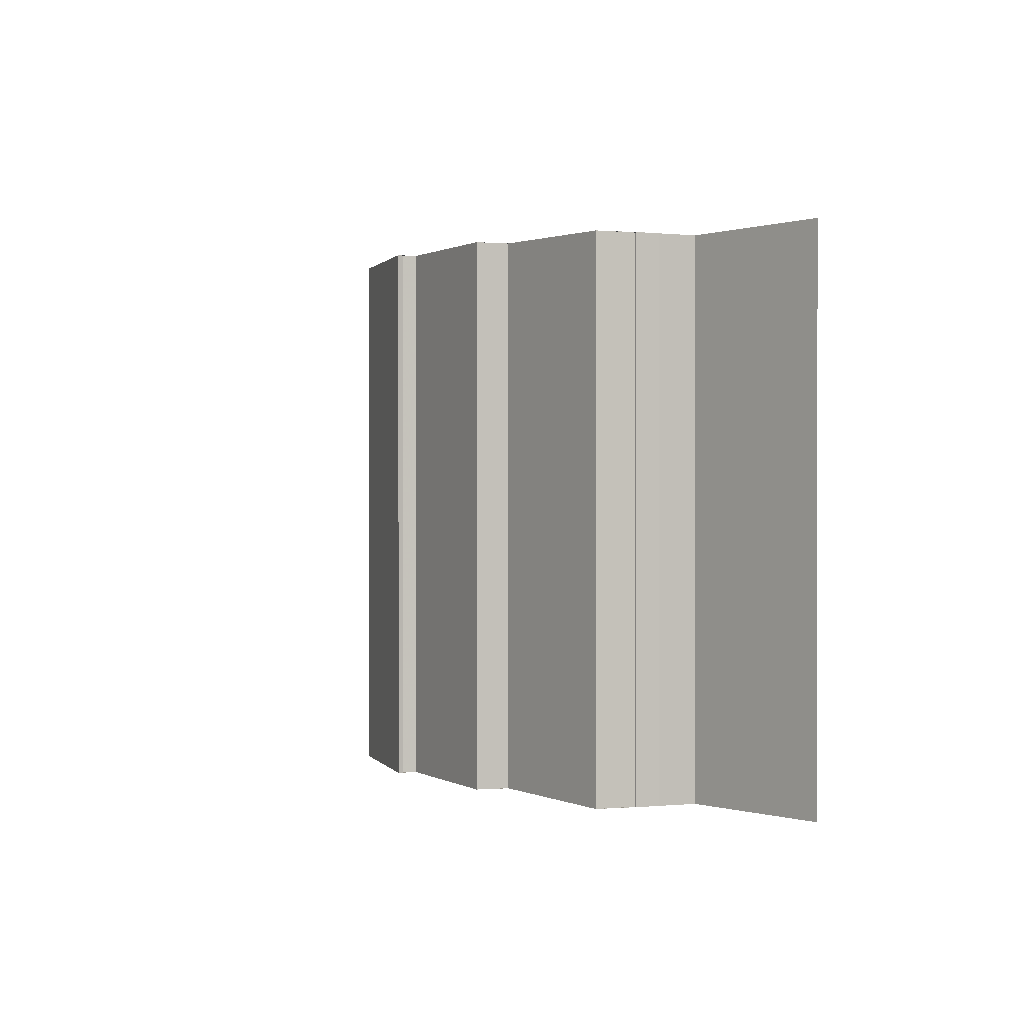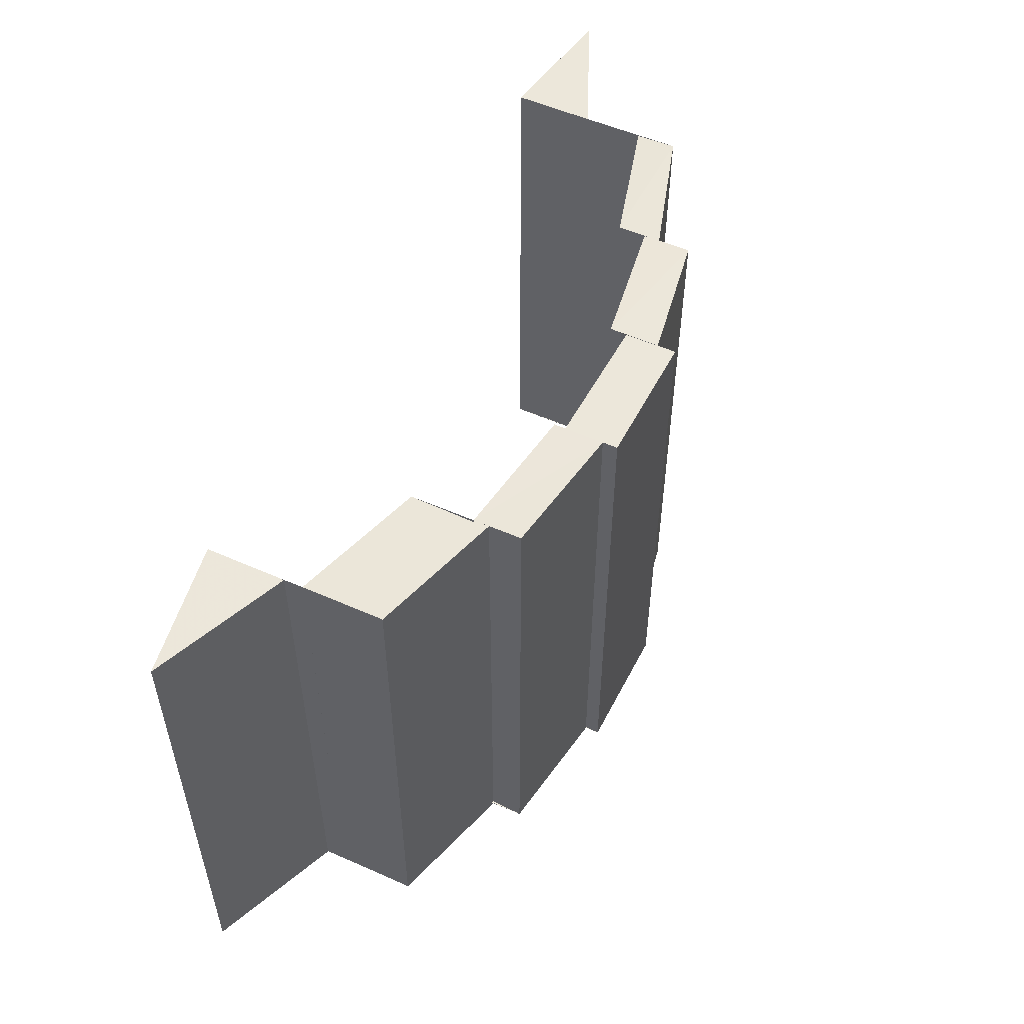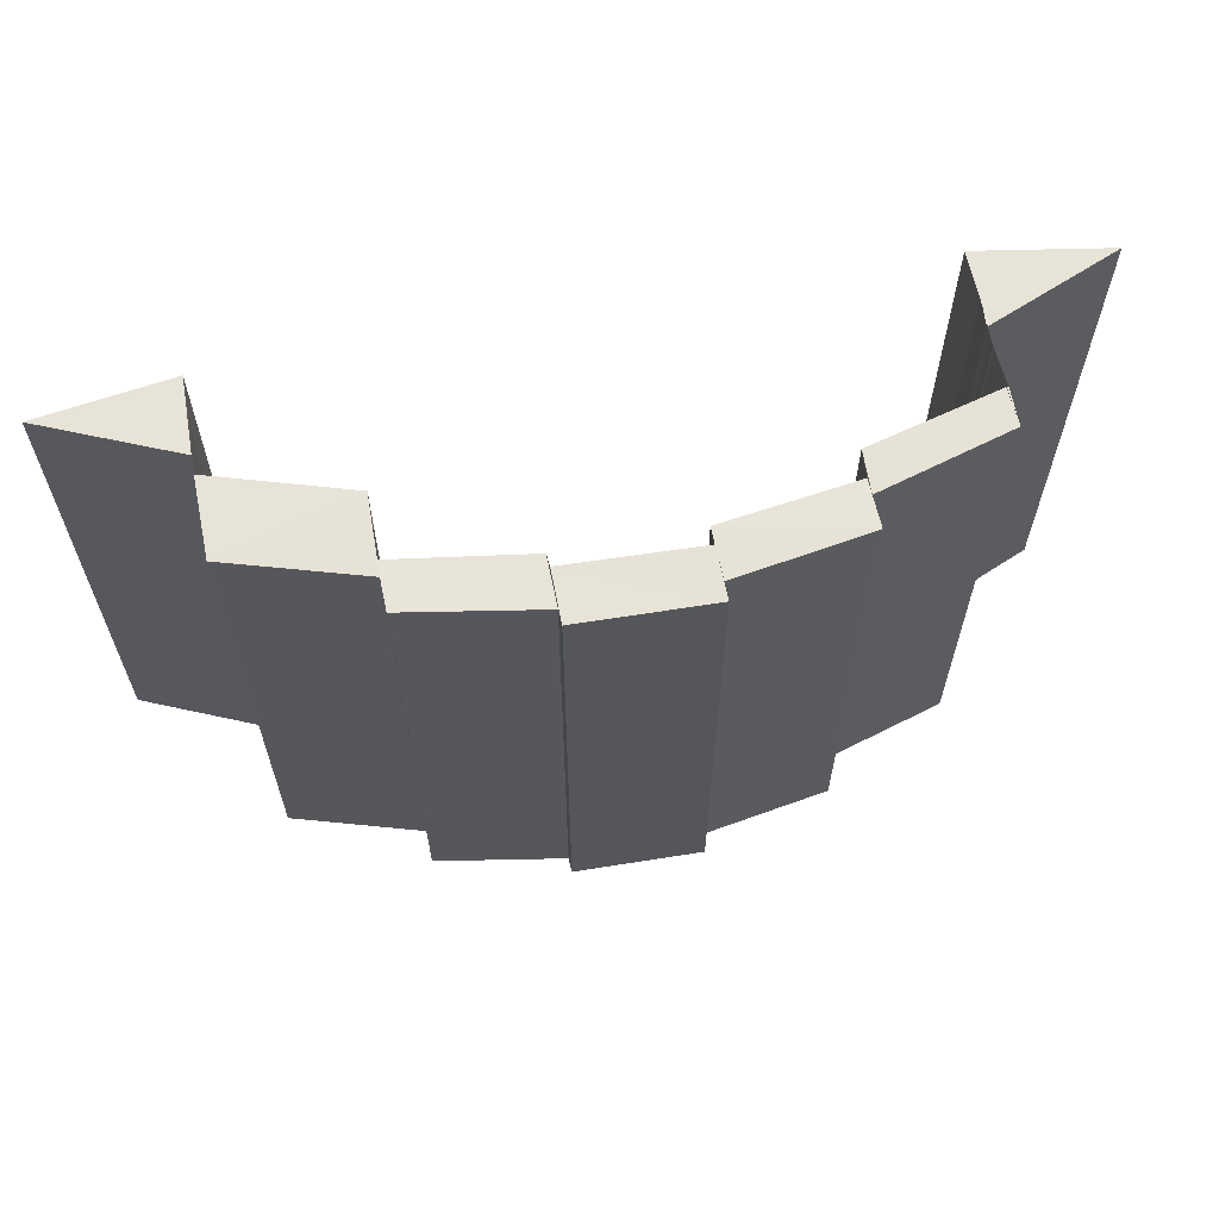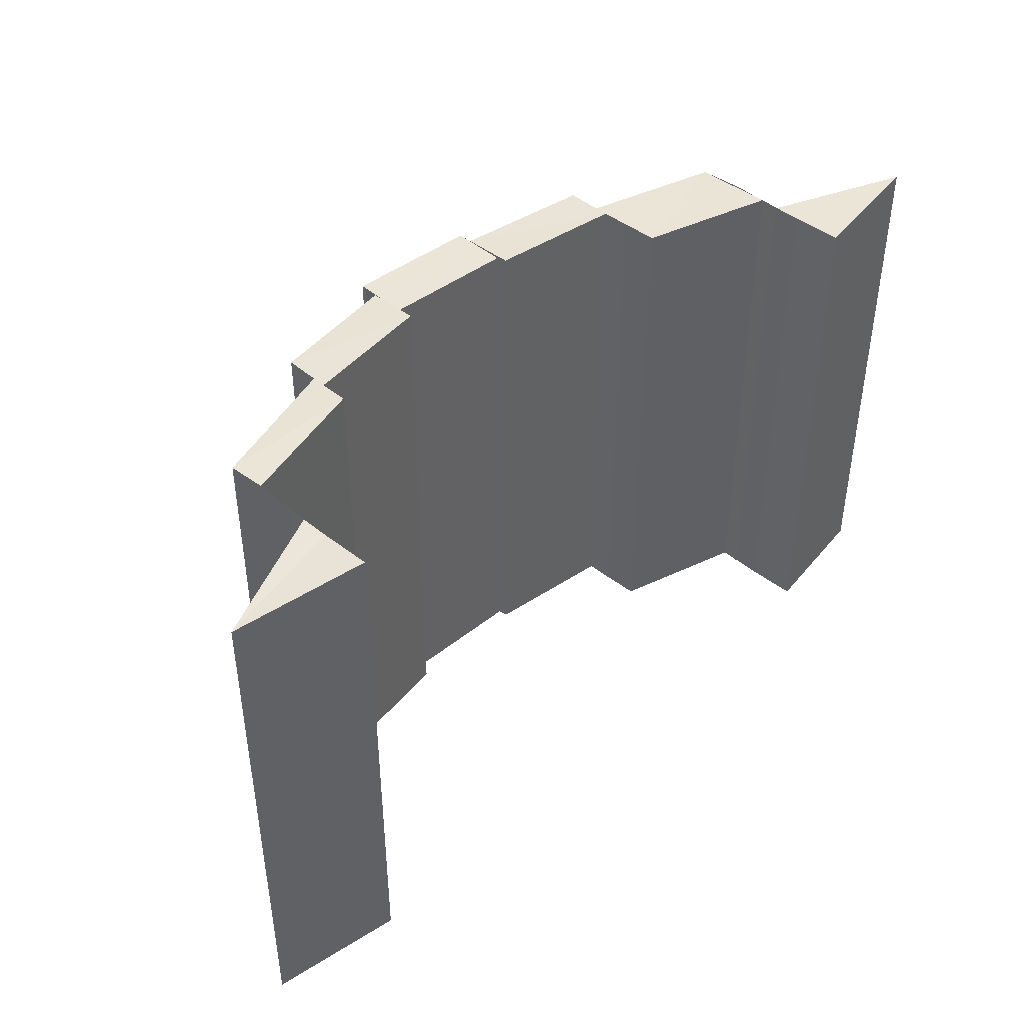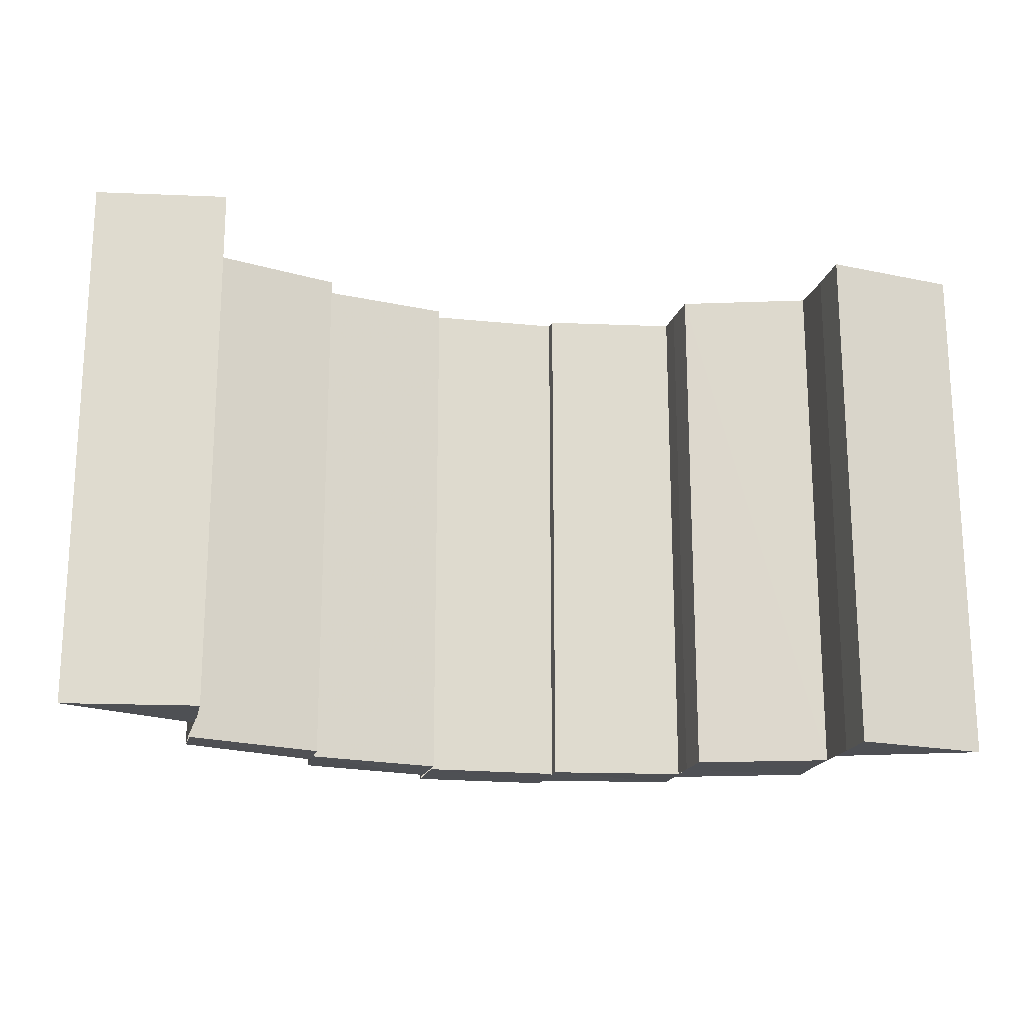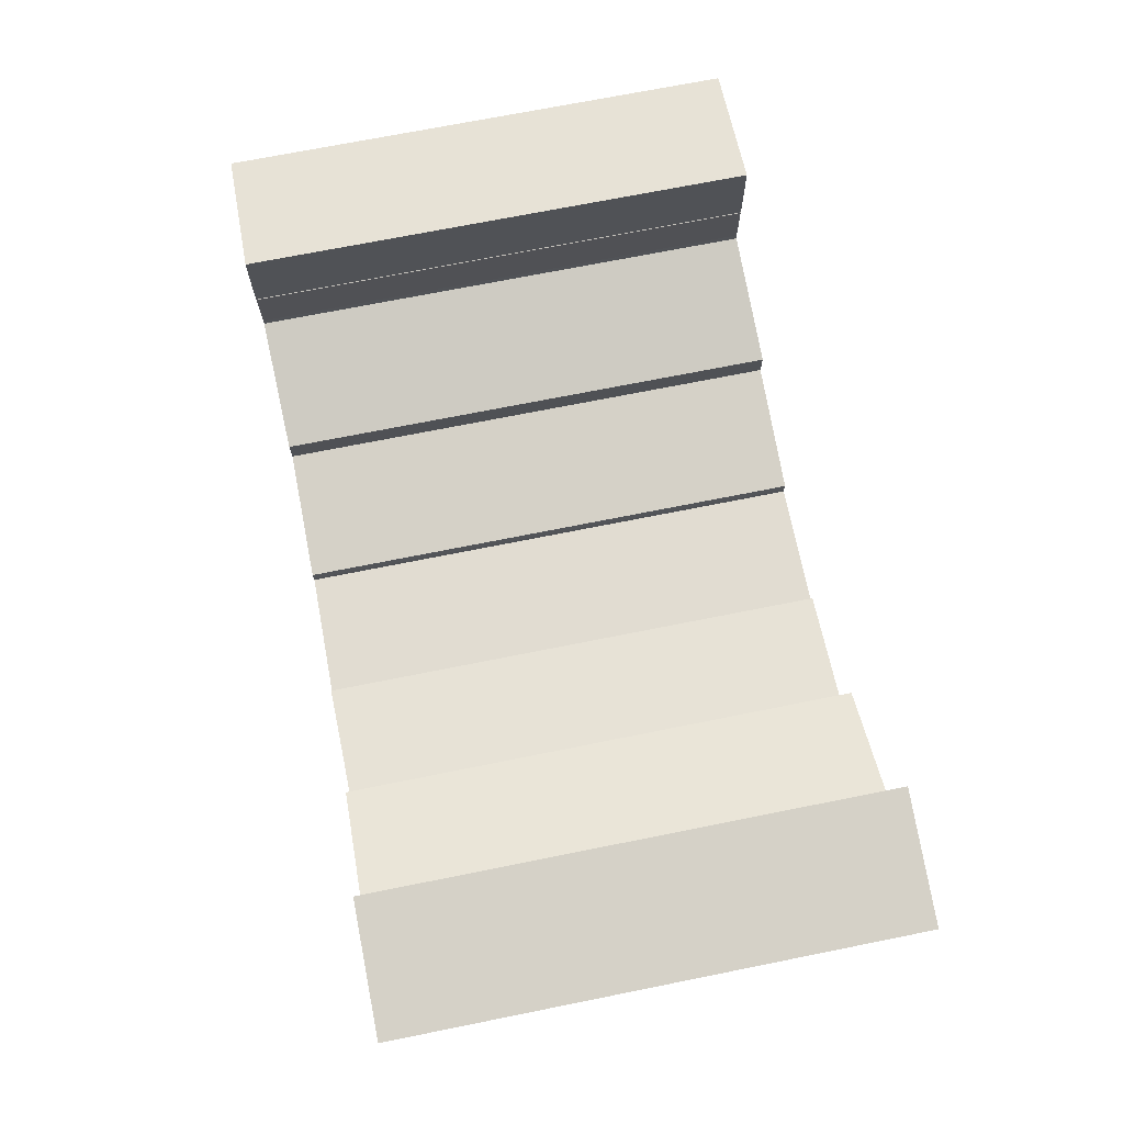
<metadata>
{"format":"obj","ext":"obj","renderer":"f3d","projection":"perspective","resolution":1024,"background":"white","views":[{"elev":0.9,"azim":-108.9,"up":"+Y"},{"elev":53.5,"azim":115.3,"up":"+Y"},{"elev":62.5,"azim":169.2,"up":"+Y"},{"elev":43.7,"azim":-45.8,"up":"+Y"},{"elev":-19.0,"azim":-13.5,"up":"+Y"},{"elev":71.1,"azim":78.7,"up":"+Z"}]}
</metadata>
<code>
o 11080
v 2215 1879 18.22
v 2215 1879 18.21
v 2215 1879 18.22
v 2215 1879 18.21
v 2215 1879 18.21
v 2215 1879 18.22
v 2215 1879 18.21
v 2215 1879 18.21
v 2215 1879 18.21
v 2215 1879 18.21
v 2215 1879 18.21
v 2215 1879 18.21
v 2215 1879 18.22
v 2215 1879 18.22
v 2215 1879 18.22
v 2215 1879 18.22
v 2215 1879 18.21
v 2215 1879 18.22
v 2215 1879 18.22
v 2215 1879 18.22
v 2215 1879 18.22
v 2215 1879 18.21
v 2215 1879 18.21
v 2215 1879 18.21
v 2215 1879 18.21
v 2215 1879 18.21
v 2215 1879 18.21
v 2215 1879 18.21
v 2215 1879 18.2
v 2215 1879 18.2
v 2215 1879 18.2
v 2215 1879 18.21
v 2215 1879 18.21
v 2215 1879 18.21
v 2215 1879 18.2
v 2215 1879 18.2
v 2215 1879 18.22
v 2215 1879 18.21
v 2215 1879 18.22
v 2215 1879 18.21
v 2215 1879 18.2
v 2215 1879 18.21
v 2215 1879 18.2
v 2215 1879 18.2
v 2215 1879 18.2
v 2215 1879 18.2
v 2215 1879 18.2
v 2215 1879 18.2
v 2215 1879 18.2
v 2215 1879 18.2
v 2215 1879 18.2
v 2215 1879 18.2
v 2215 1879 18.2
v 2215 1879 18.2
v 2215 1879 18.2
v 2215 1879 18.2
v 2215 1879 18.2
v 2215 1879 18.2
v 2215 1879 18.21
v 2215 1879 18.21
v 2215 1879 18.21
v 2215 1879 18.2
v 2215 1879 18.2
v 2215 1879 18.2
v 2215 1879 18.2
v 2215 1879 18.2
v 2215 1879 18.2
v 2215 1879 18.2
v 2215 1879 18.2
v 2215 1879 18.2
v 2215 1879 18.2
v 2215 1879 18.2
v 2215 1879 18.2
v 2215 1879 18.2
v 2215 1879 18.2
v 2215 1879 18.2
v 2215 1879 18.2
v 2215 1879 18.2
v 2215 1879 18.2
v 2215 1879 18.2
v 2215 1879 18.2
v 2215 1879 18.2
v 2215 1879 18.2
v 2215 1879 18.2
v 2215 1879 18.2
v 2215 1879 18.2
v 2215 1879 18.2
v 2215 1879 18.2
v 2215 1879 18.2
v 2215 1879 18.2
v 2215 1879 18.2
v 2215 1879 18.2
v 2215 1879 18.2
v 2215 1879 18.2
v 2215 1879 18.2
v 2215 1879 18.2
v 2215 1879 18.2
v 2215 1879 18.2
v 2215 1879 18.2
v 2215 1879 18.2
v 2215 1879 18.2
v 2215 1879 18.2
v 2215 1879 18.2
v 2215 1879 18.2
v 2215 1879 18.2
v 2215 1879 18.2
v 2215 1879 18.2
v 2215 1879 18.2
v 2215 1879 18.2
v 2215 1879 18.2
v 2215 1879 18.2
v 2215 1879 18.2
v 2215 1879 18.2
v 2215 1879 18.2
v 2215 1879 18.2
v 2215 1879 18.2
v 2215 1879 18.2
v 2215 1879 18.2
v 2215 1879 18.2
v 2215 1879 18.2
v 2215 1879 18.2
v 2215 1879 18.2
v 2215 1879 18.2
v 2215 1879 18.2
v 2215 1879 18.2
v 2215 1879 18.2
v 2215 1879 18.2
v 2215 1879 18.2
v 2215 1879 18.2
v 2215 1879 18.21
v 2215 1879 18.2
v 2215 1879 18.2
v 2215 1879 18.2
v 2215 1879 18.2
v 2215 1879 18.2
v 2215 1879 18.2
v 2215 1879 18.2
v 2215 1879 18.2
v 2215 1879 18.2
v 2215 1879 18.2
v 2215 1879 18.2
v 2215 1879 18.2
v 2215 1879 18.2
v 2215 1879 18.2
v 2215 1879 18.2
v 2215 1879 18.2
v 2215 1879 18.2
v 2215 1879 18.2
v 2215 1879 18.2
v 2215 1879 18.21
v 2215 1879 18.2
v 2215 1879 18.2
v 2215 1879 18.2
v 2215 1879 18.2
v 2215 1879 18.2
v 2215 1879 18.21
v 2215 1879 18.2
v 2215 1879 18.2
v 2215 1879 18.21
v 2215 1879 18.21
v 2215 1879 18.21
v 2215 1879 18.2
v 2215 1879 18.21
v 2215 1879 18.21
v 2215 1879 18.21
v 2215 1879 18.21
v 2215 1879 18.22
v 2215 1879 18.22
v 2215 1879 18.21
v 2215 1879 18.21
v 2215 1879 18.22
v 2215 1879 18.22
v 2215 1879 18.22
v 2215 1879 18.22
v 2215 1879 18.22
v 2215 1879 18.22
v 2215 1879 18.21
v 2215 1879 18.2
v 2215 1879 18.2
v 2215 1879 18.2
v 2215 1879 18.21
v 2215 1879 18.2
v 2215 1879 18.21
v 2215 1879 18.2
v 2215 1879 18.21
v 2215 1879 18.21
v 2215 1879 18.21
v 2215 1879 18.21
v 2215 1879 18.22
v 2215 1879 18.22
v 2215 1879 18.21
f 1 2 3
f 4 5 6
f 7 8 4
f 9 7 4
f 10 11 8
f 9 12 13
f 14 9 15
f 16 17 14
f 15 18 19
f 20 21 18
f 22 23 18
f 22 24 25
f 24 26 25
f 27 28 24
f 28 29 30
f 30 31 26
f 31 32 33
f 34 35 26
f 35 36 31
f 37 38 39
f 40 41 42
f 43 44 41
f 45 46 43
f 46 47 48
f 49 48 50
f 49 51 52
f 53 54 50
f 54 55 56
f 57 56 43
f 57 58 59
f 60 59 61
f 60 57 40
f 62 63 60
f 64 65 66
f 67 68 64
f 68 69 70
f 71 70 72
f 73 74 75
f 74 76 77
f 78 79 80
f 81 82 78
f 82 83 84
f 85 84 86
f 87 88 89
f 88 90 91
f 92 93 94
f 95 96 92
f 95 97 96
f 98 95 99
f 100 101 97
f 102 103 96
f 103 104 105
f 106 100 107
f 108 105 107
f 108 107 109
f 109 110 111
f 112 108 113
f 114 115 116
f 115 117 118
f 119 120 121
f 120 122 123
f 124 125 126
f 127 128 124
f 129 130 128
f 131 127 132
f 133 134 127
f 135 136 137
f 136 138 139
f 140 141 142
f 143 144 140
f 145 146 144
f 147 143 148
f 149 150 143
f 151 152 153
f 152 154 155
f 156 157 158
f 159 160 156
f 159 161 162
f 160 163 156
f 160 164 163
f 164 165 163
f 166 167 164
f 167 168 169
f 170 171 165
f 171 172 165
f 172 168 173
f 174 173 175
f 172 176 177
f 178 179 180
f 178 181 182
f 182 183 184
f 181 185 182
f 181 186 185
f 186 187 185
f 188 189 187
f 189 190 191

</code>
